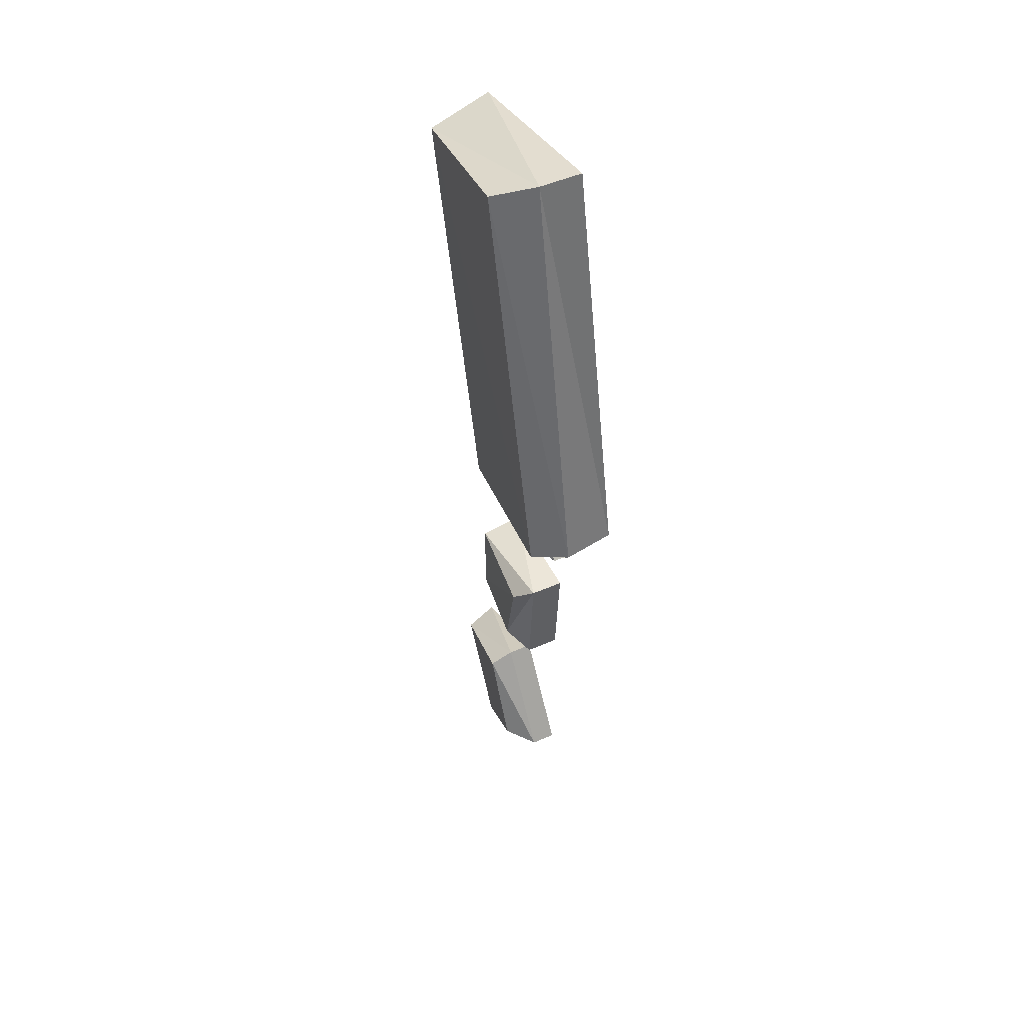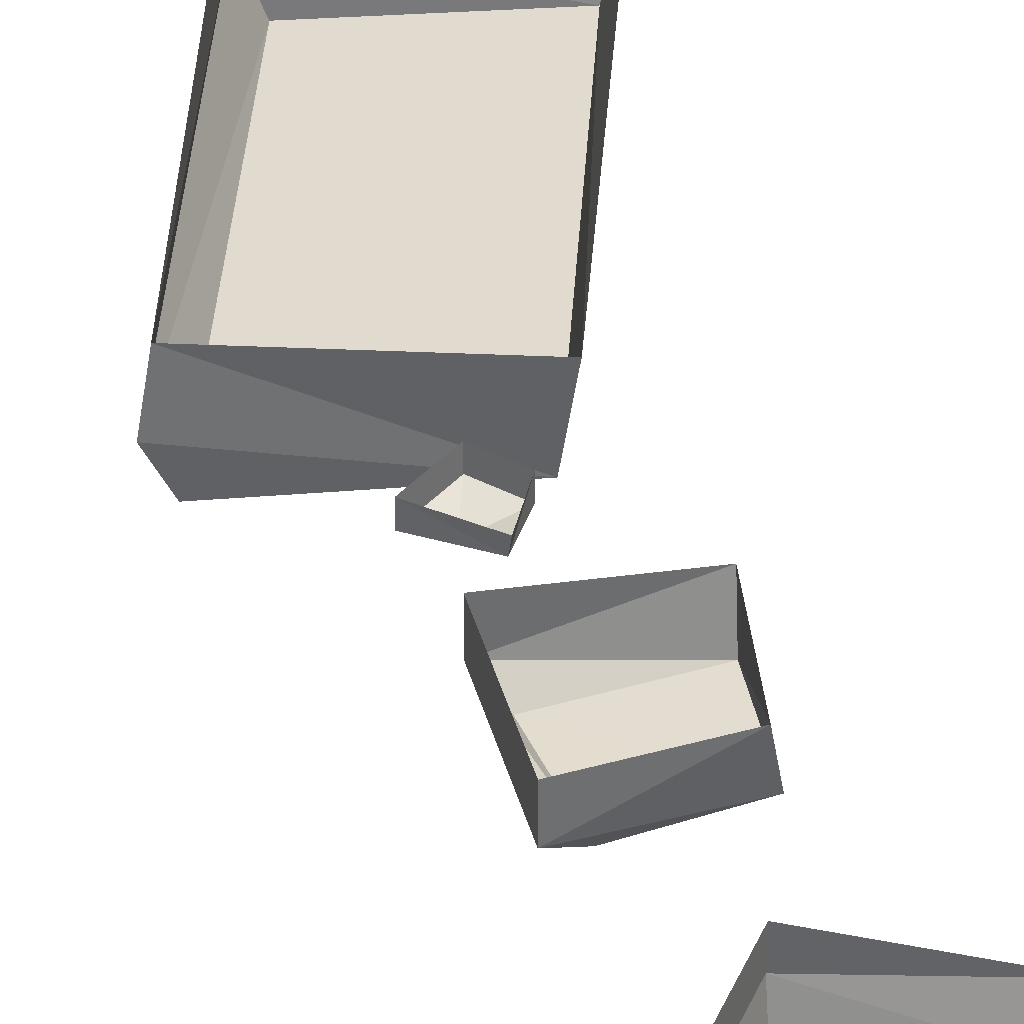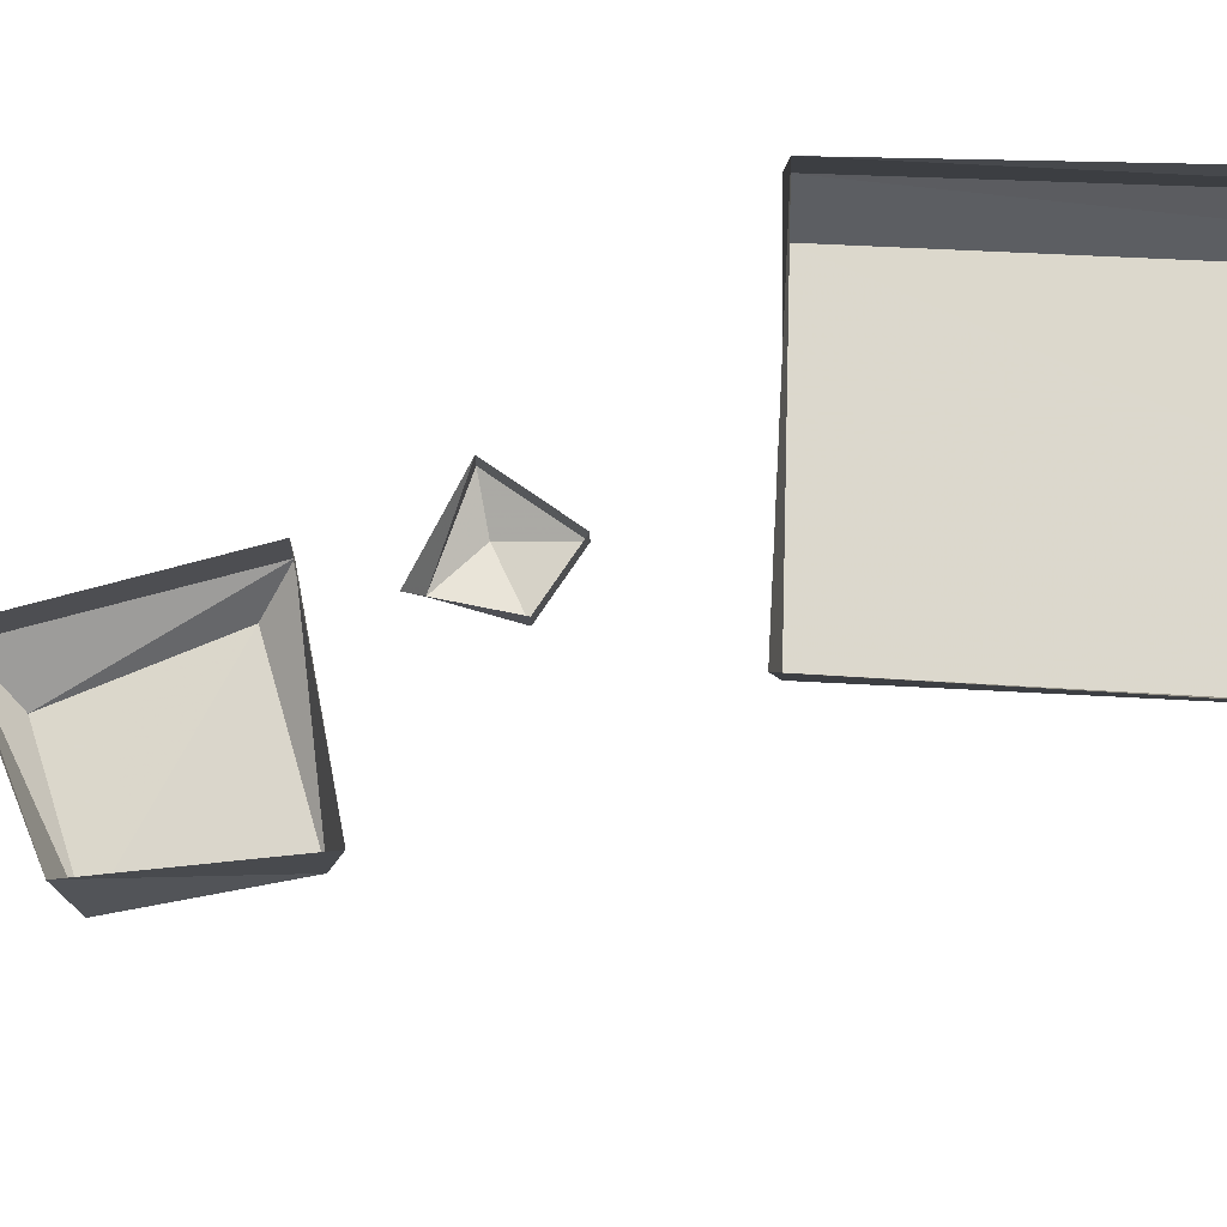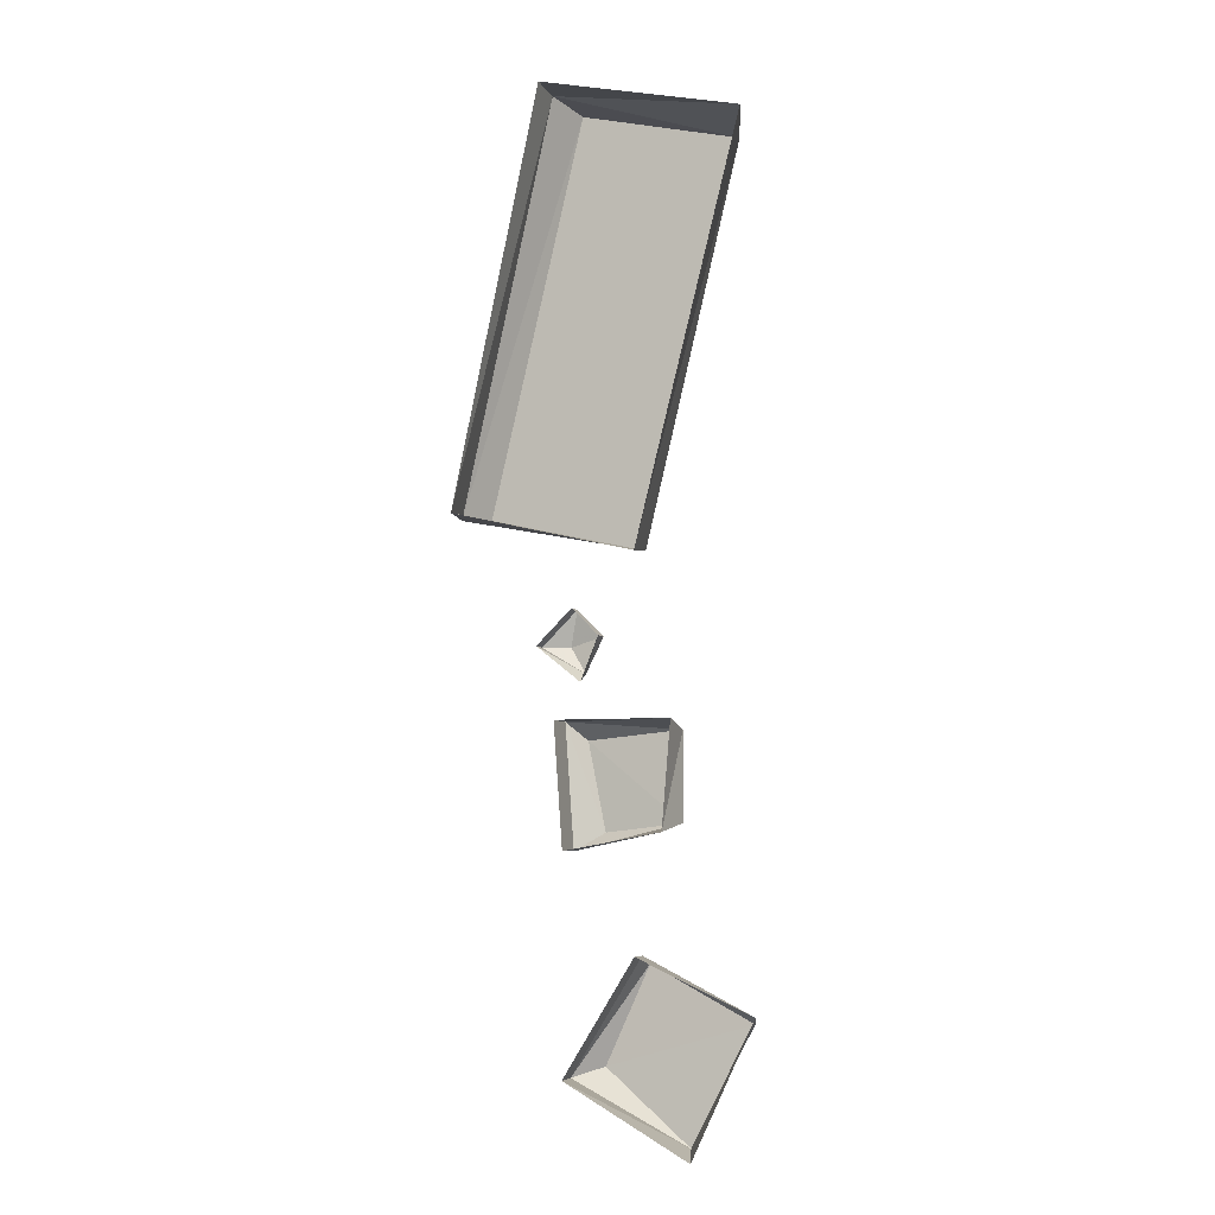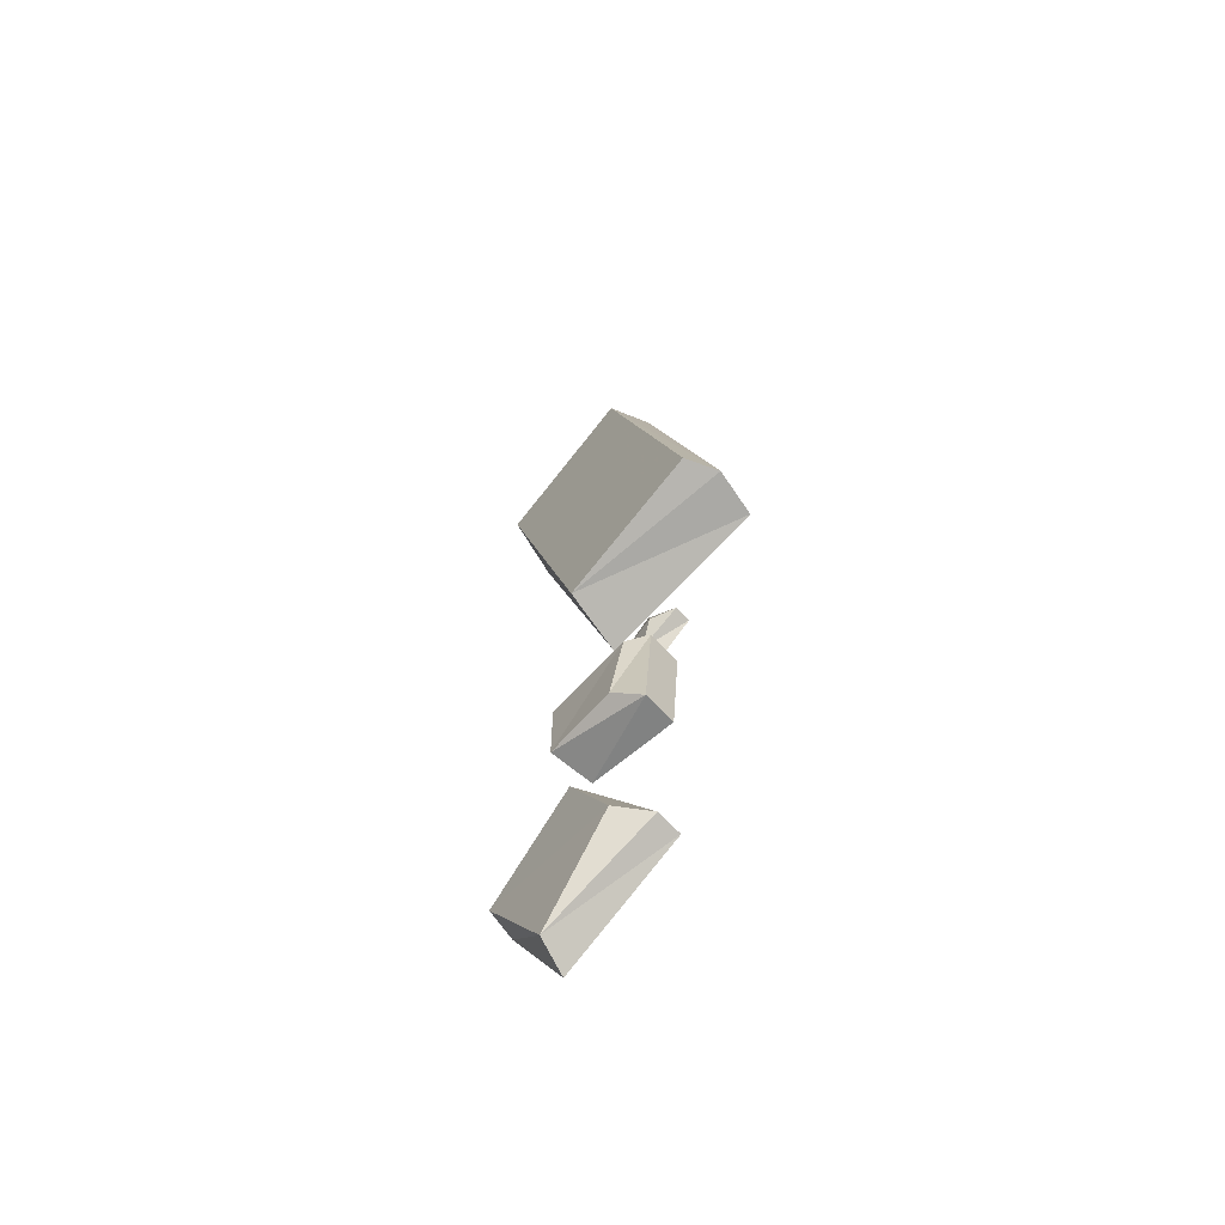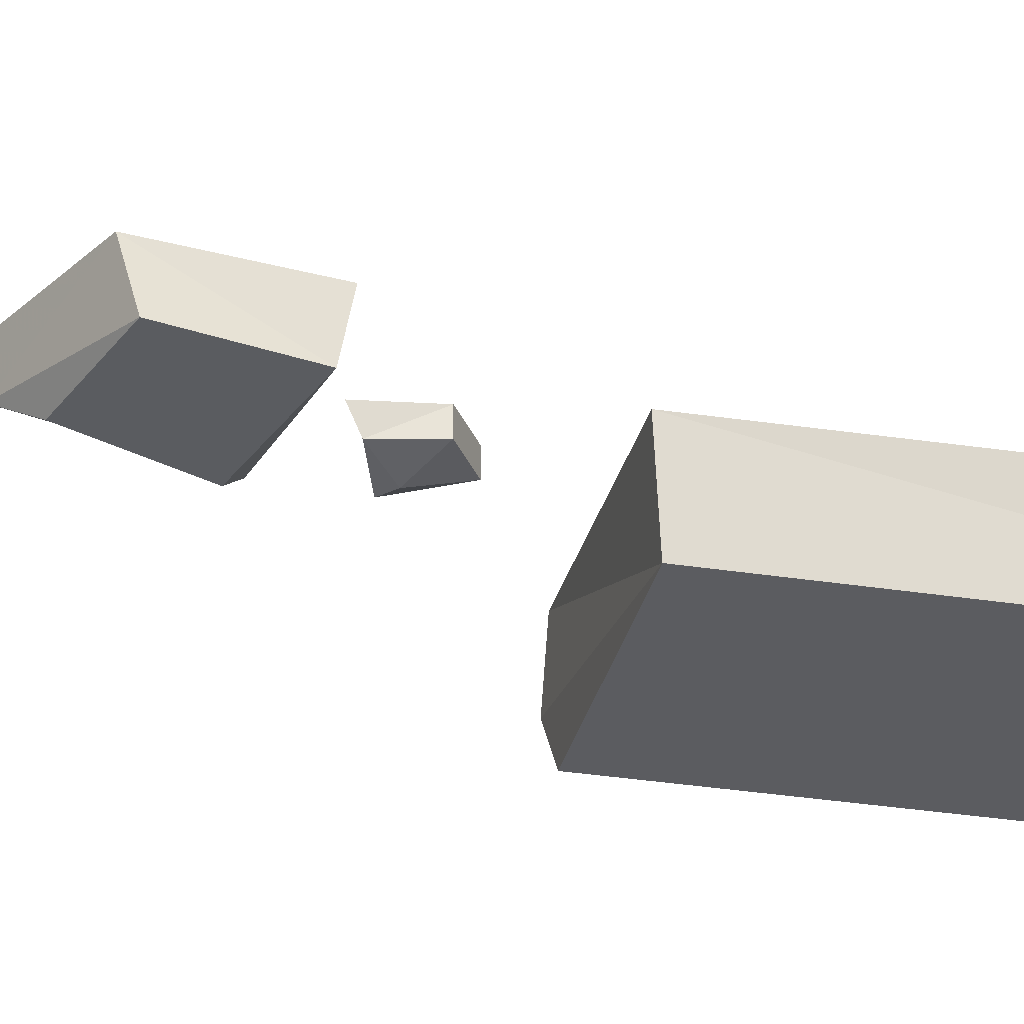
<metadata>
{"format":"obj","ext":"obj","renderer":"f3d","projection":"perspective","resolution":1024,"background":"white","views":[{"elev":49.4,"azim":64.1,"up":"+Z"},{"elev":36.5,"azim":170.0,"up":"+Y"},{"elev":78.6,"azim":-100.6,"up":"+Y"},{"elev":-6.3,"azim":-162.7,"up":"+Z"},{"elev":-68.9,"azim":43.5,"up":"+Z"},{"elev":-29.7,"azim":-116.7,"up":"+Y"}]}
</metadata>
<code>
v -0.07812 -0.07812 0.0625
v -0.1641 -0.07812 0.4297
v -0.3125 -0.0625 0.3906
v -0.2266 -0.0625 0.03125
v -0.0625 -0.04688 0.0625
v -0.1484 -0.03906 0.4375
v -0.3281 0 0.3984
v -0.2344 0 0.02344
v -0.07031 0 0.0625
v -0.1484 0 0.4375
v -0.3281 -0.03125 -0.3672
v -0.2734 -0.03125 -0.4688
v -0.1953 -0.04688 -0.4062
v -0.2344 -0.04688 -0.3203
v -0.2344 -0.02344 -0.3125
v -0.3359 0 -0.3594
v -0.2812 0 -0.4766
v -0.1719 0 -0.4141
v -0.1719 -0.02344 -0.4141
v -0.2344 0 -0.3125
v -0.2031 -0.01562 -0.04688
v -0.1875 -0.01562 -0.07812
v -0.1719 -0.02344 -0.05469
v -0.1797 -0.01562 -0.02344
v -0.2031 0 -0.04688
v -0.1875 0 -0.08594
v -0.1484 0 -0.05469
v -0.1484 -0.01562 -0.05469
v -0.1797 0 -0.02344
v -0.2656 -0.03906 -0.2031
v -0.1953 -0.04688 -0.2109
v -0.1797 -0.04688 -0.1328
v -0.2656 -0.03906 -0.125
v -0.2578 0 -0.2109
v -0.1719 -0.03125 -0.2266
v -0.1641 -0.03125 -0.1172
v -0.2656 0 -0.1172
v -0.1719 0 -0.2266
v -0.1641 0 -0.1172
f 1 2 3
f 1 3 4
f 1 4 5
f 1 5 2
f 2 5 6
f 2 6 3
f 3 6 7
f 3 7 8
f 3 8 4
f 4 8 9
f 4 9 5
f 5 9 6
f 6 9 10
f 6 10 7
f 11 12 13
f 11 13 14
f 11 14 15
f 11 15 16
f 11 16 12
f 12 16 17
f 12 17 18
f 12 18 19
f 12 19 13
f 13 19 14
f 14 19 15
f 15 19 20
f 15 20 16
f 19 18 20
f 21 22 23
f 21 23 24
f 21 24 25
f 21 25 22
f 22 25 26
f 22 26 27
f 22 27 28
f 22 28 23
f 23 28 24
f 24 28 29
f 24 29 25
f 28 27 29
f 30 31 32
f 30 32 33
f 30 33 34
f 30 34 35
f 30 35 31
f 31 35 36
f 31 36 32
f 32 36 33
f 33 36 37
f 33 37 34
f 34 38 35
f 35 38 39
f 35 39 36
f 36 39 37

</code>
